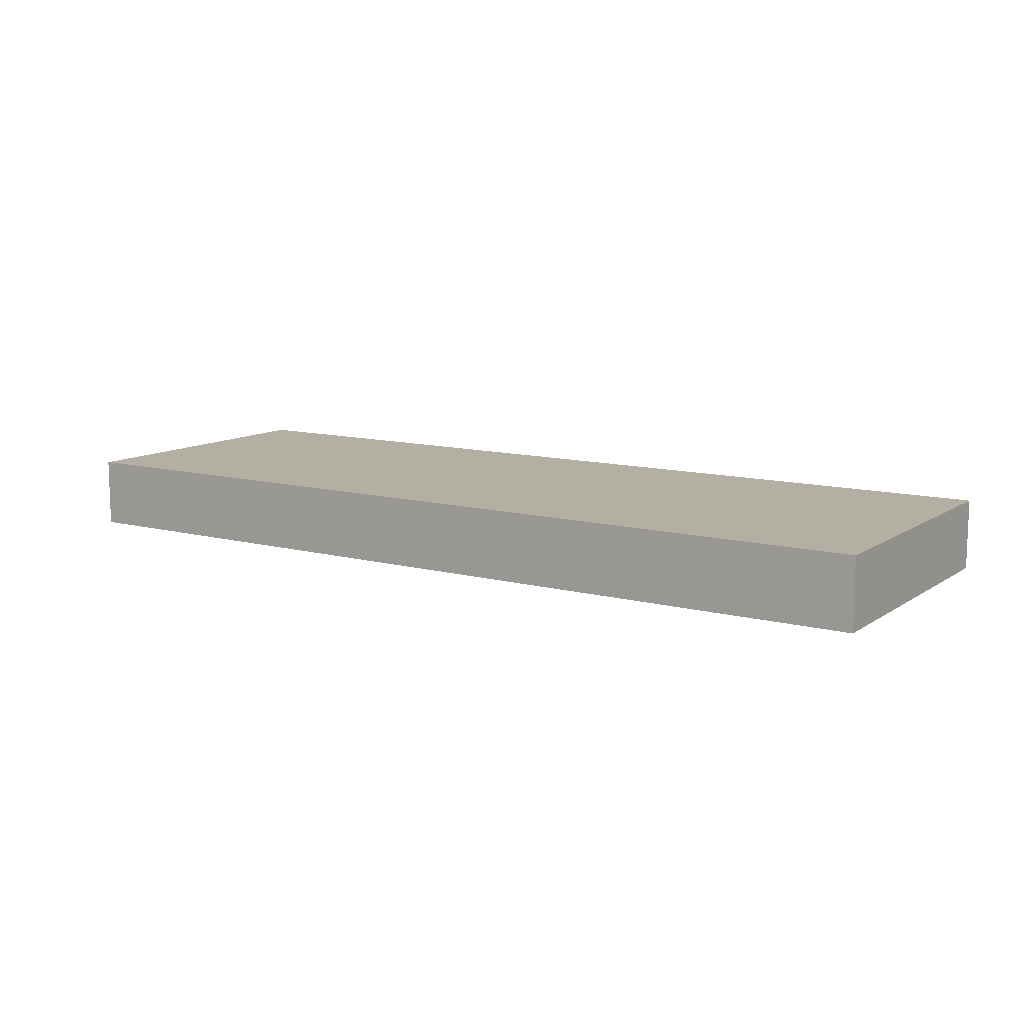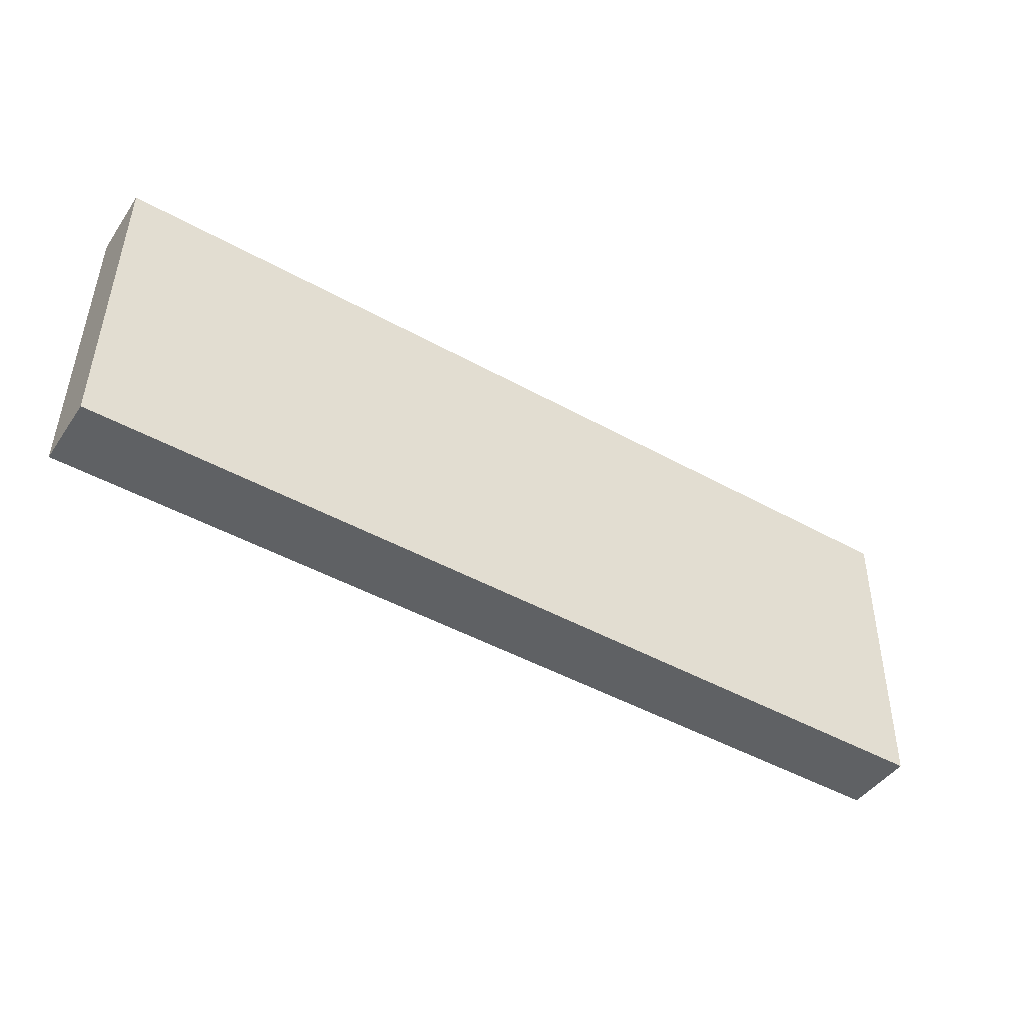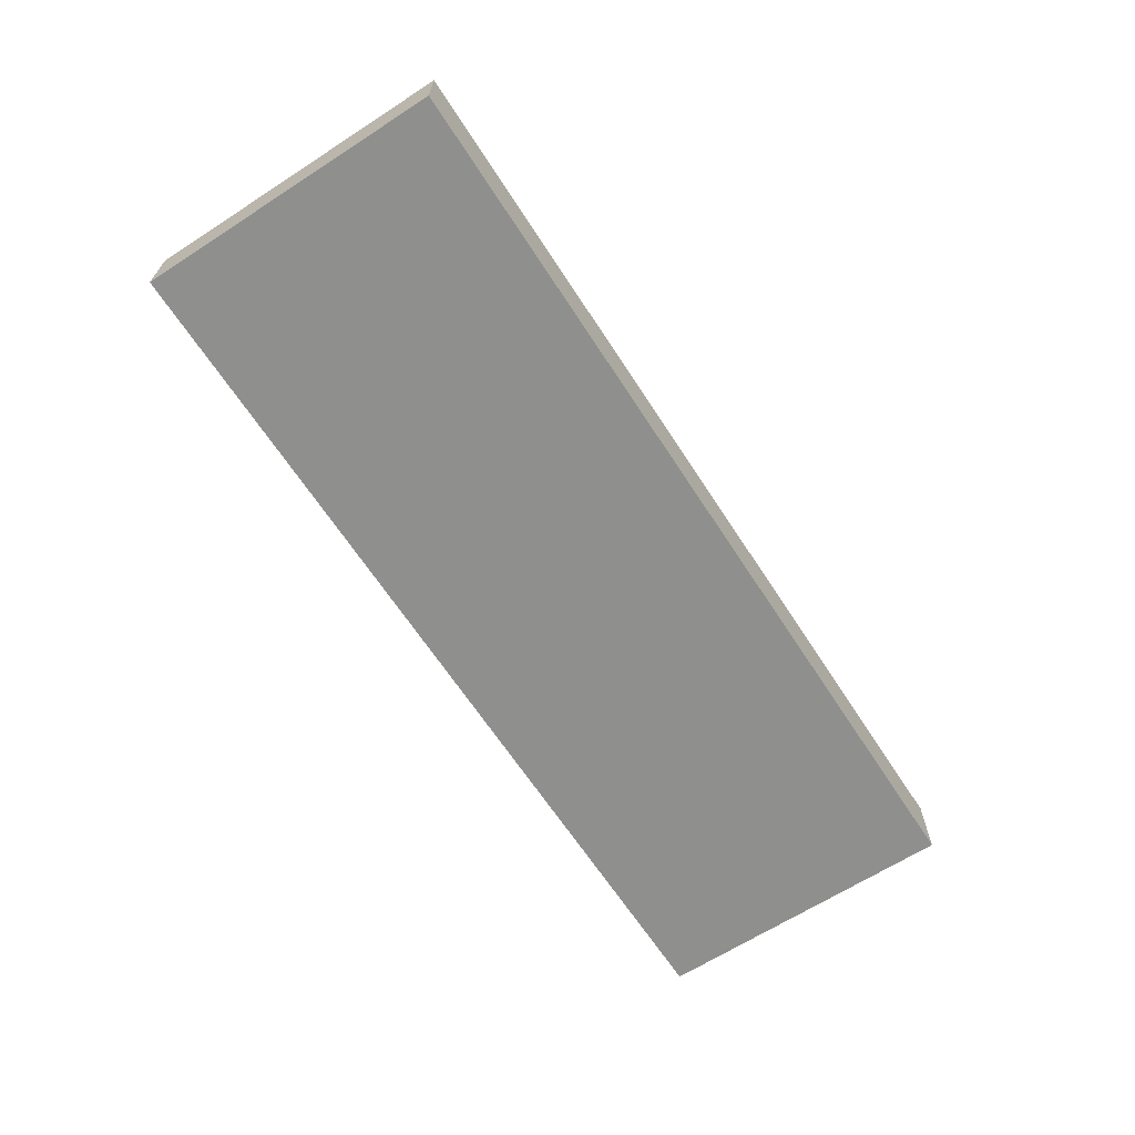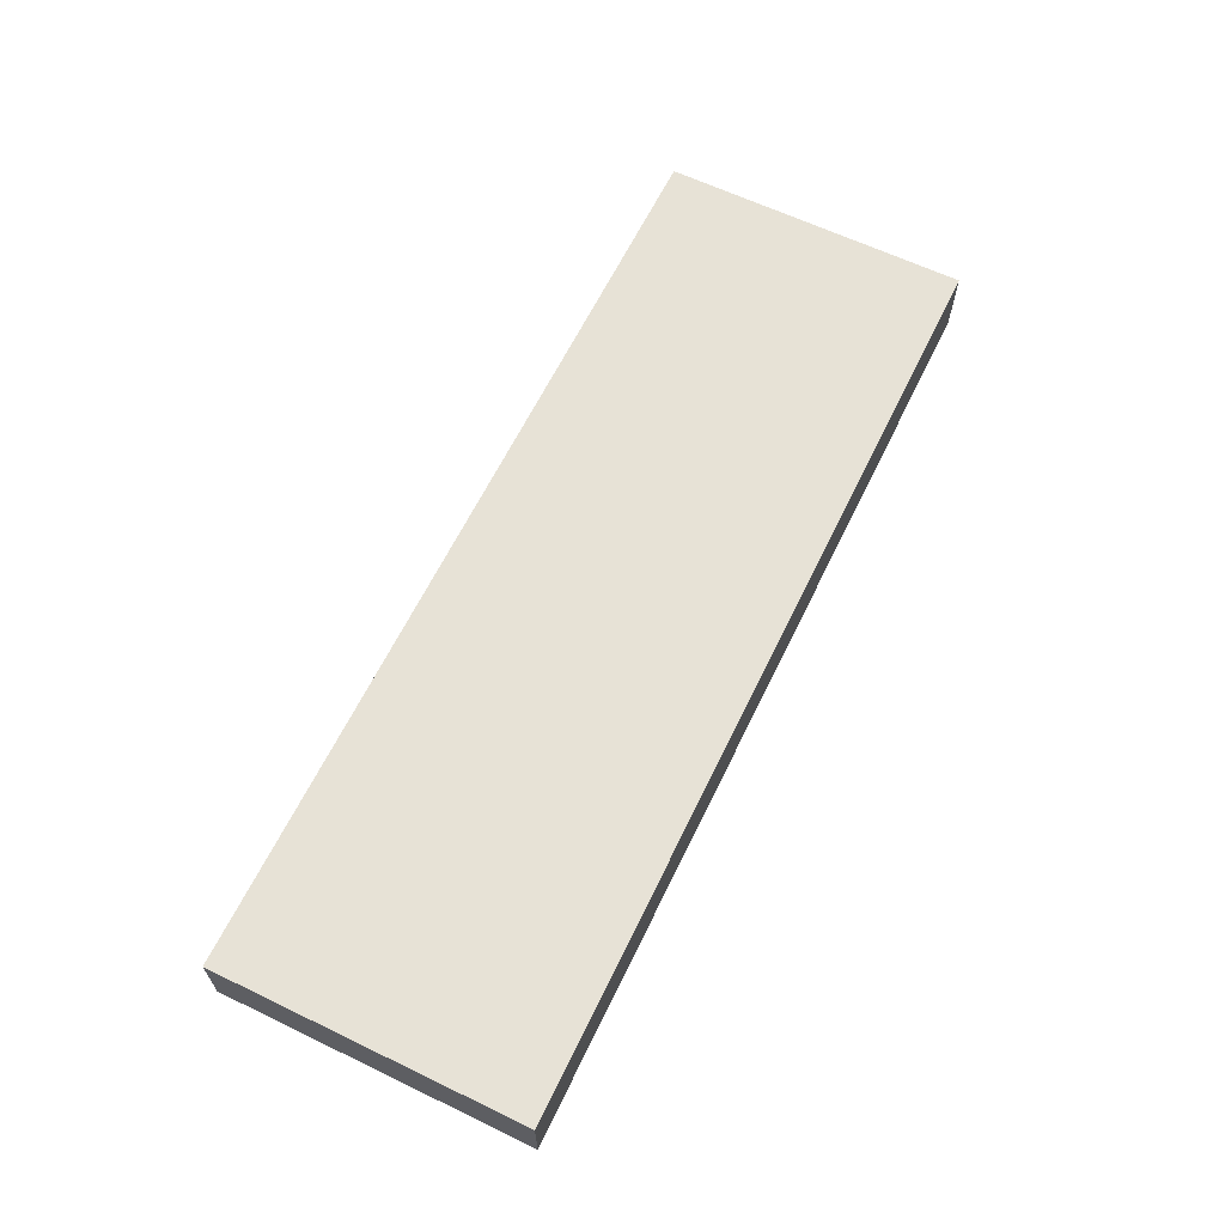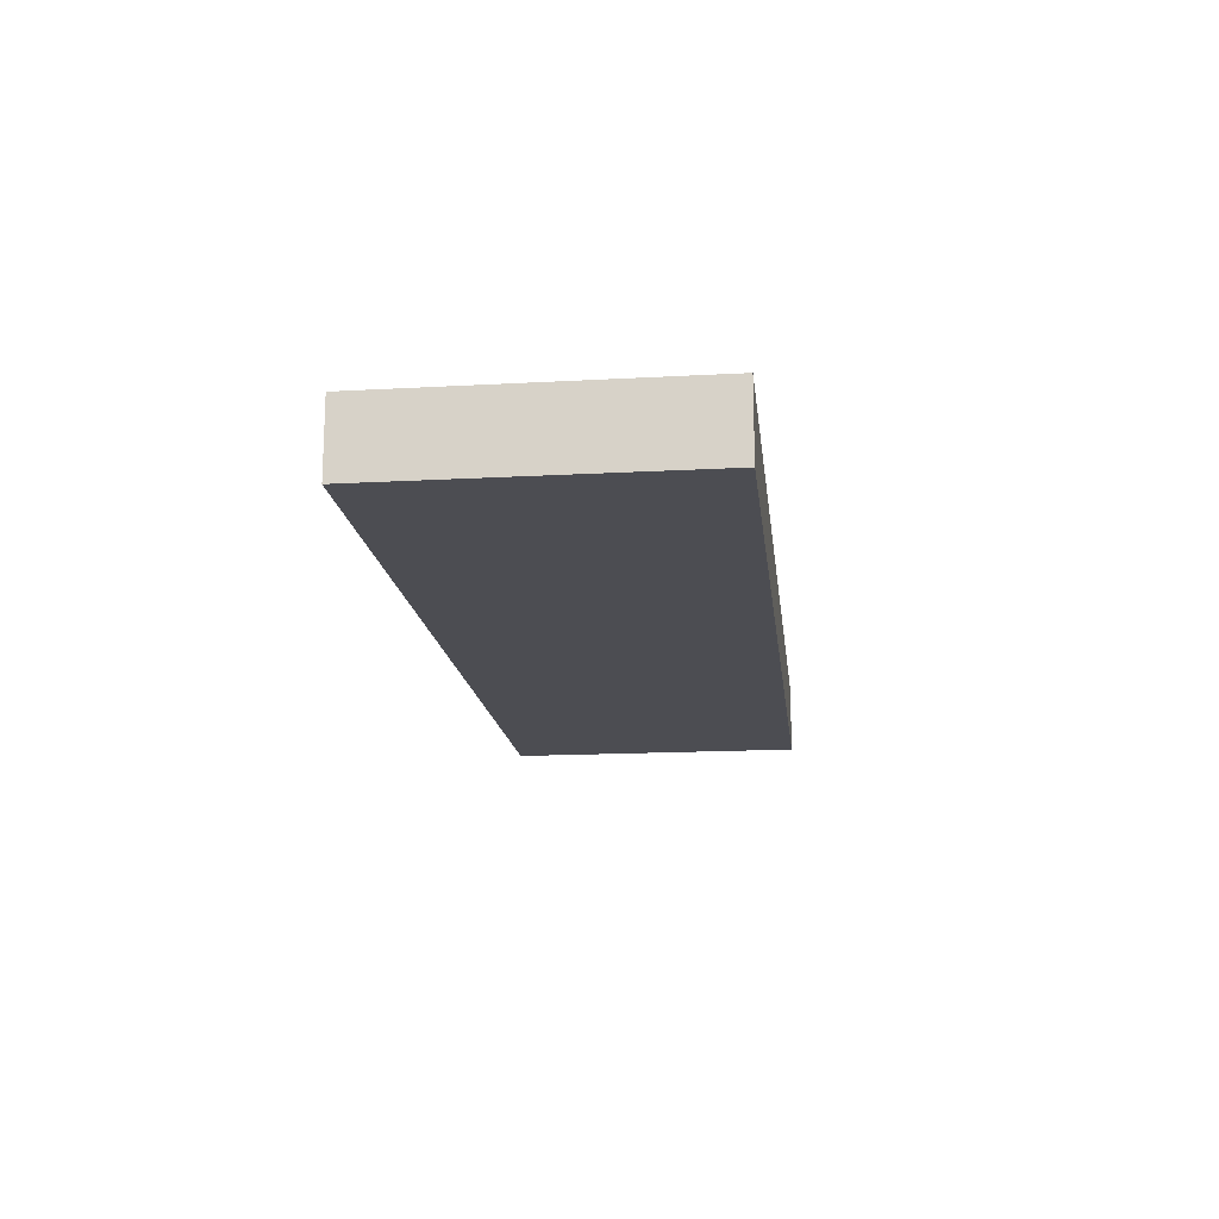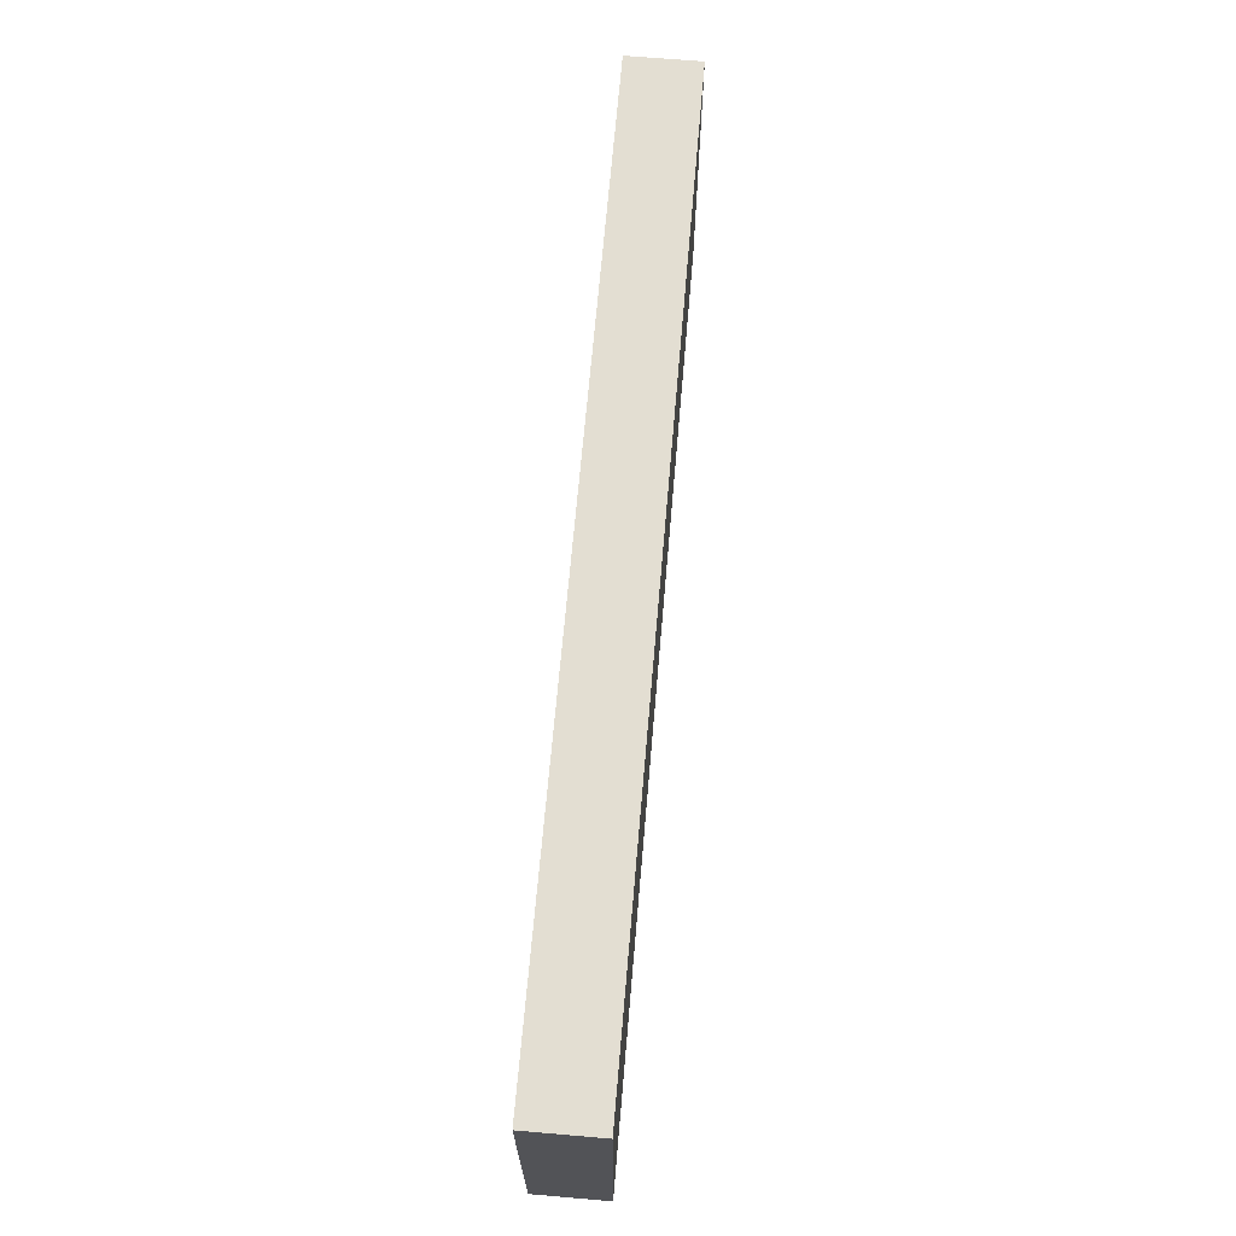
<metadata>
{"format":"obj","ext":"obj","renderer":"f3d","projection":"perspective","resolution":1024,"background":"white","views":[{"elev":11.1,"azim":32.2,"up":"+Z"},{"elev":-45.0,"azim":-32.4,"up":"+Y"},{"elev":-65.2,"azim":-57.7,"up":"+Z"},{"elev":63.2,"azim":-64.8,"up":"+Z"},{"elev":-16.3,"azim":-84.2,"up":"+Z"},{"elev":68.1,"azim":-85.1,"up":"+Y"}]}
</metadata>
<code>
o Cube
v 1.476 -0.5115 -0.1137
v 1.476 -0.5115 0.1137
v -1.473 -0.4767 0.1137
v -1.473 -0.4767 -0.1137
v 1.488 0.4767 -0.1137
v 1.488 0.4767 0.1137
v -1.461 0.5115 0.1137
v -1.461 0.5115 -0.1137
f 2 3 4
f 8 7 6
f 5 6 2
f 6 7 3
f 7 8 4
f 1 4 8
f 1 2 4
f 5 8 6
f 1 5 2
f 2 6 3
f 3 7 4
f 5 1 8

</code>
